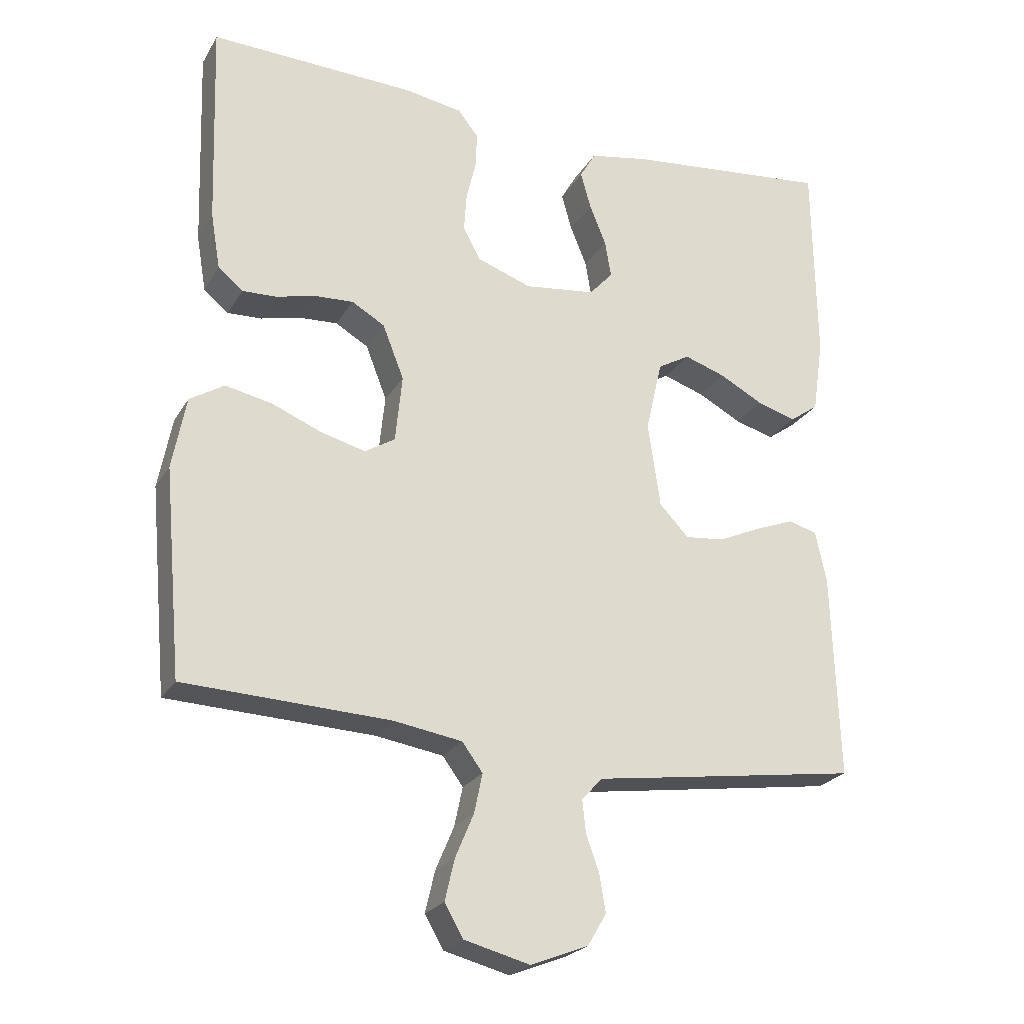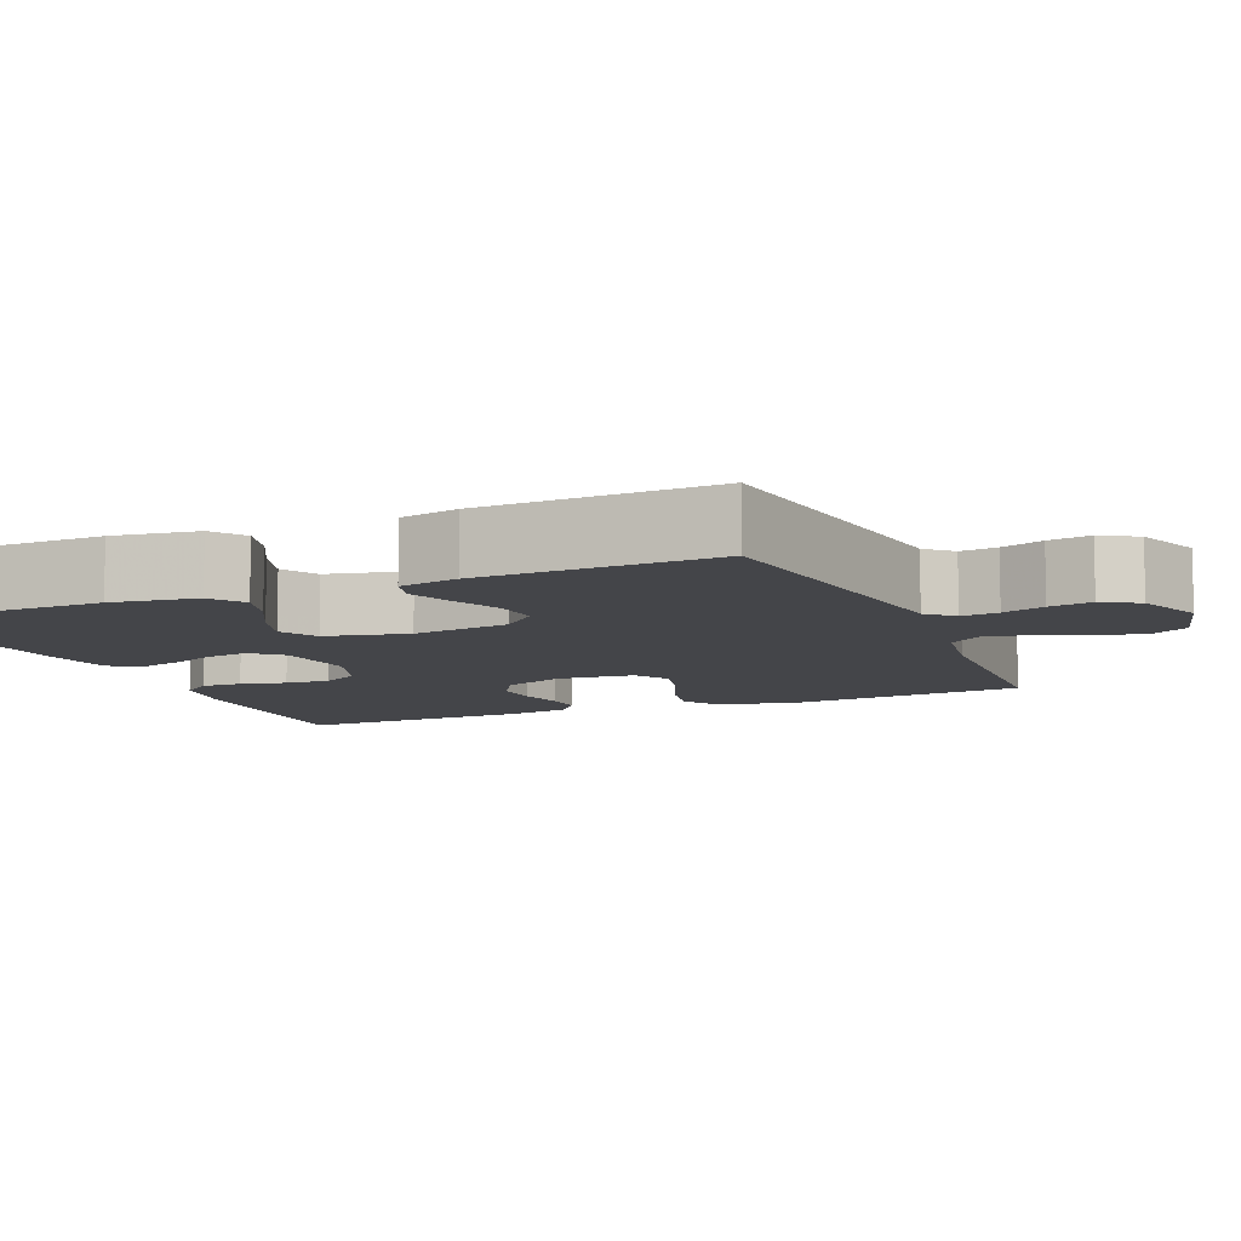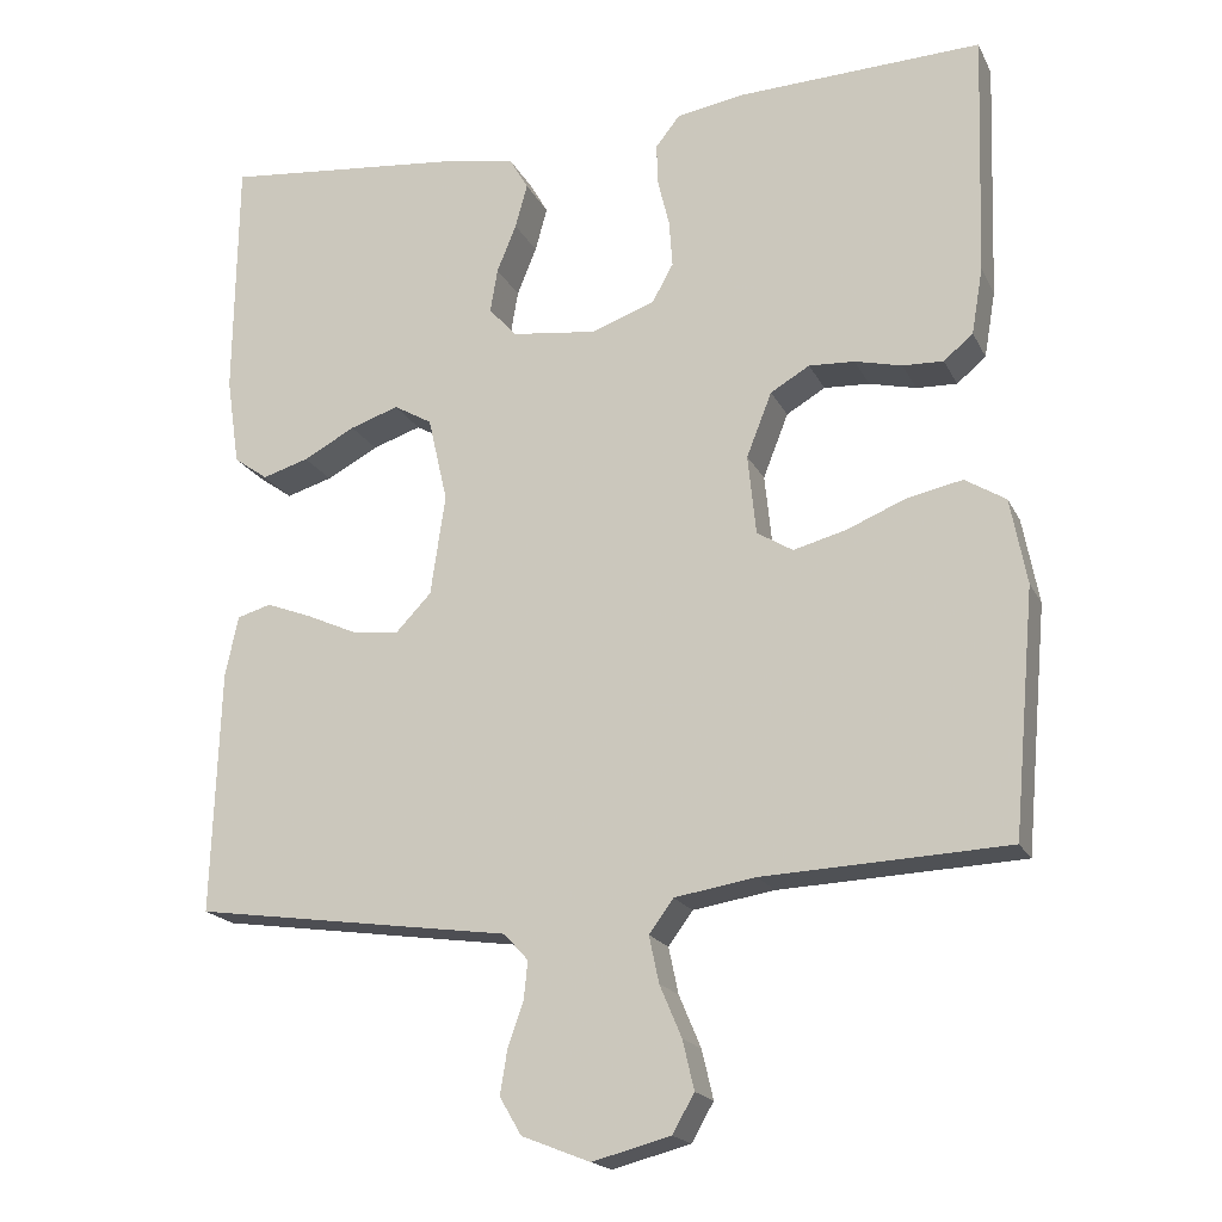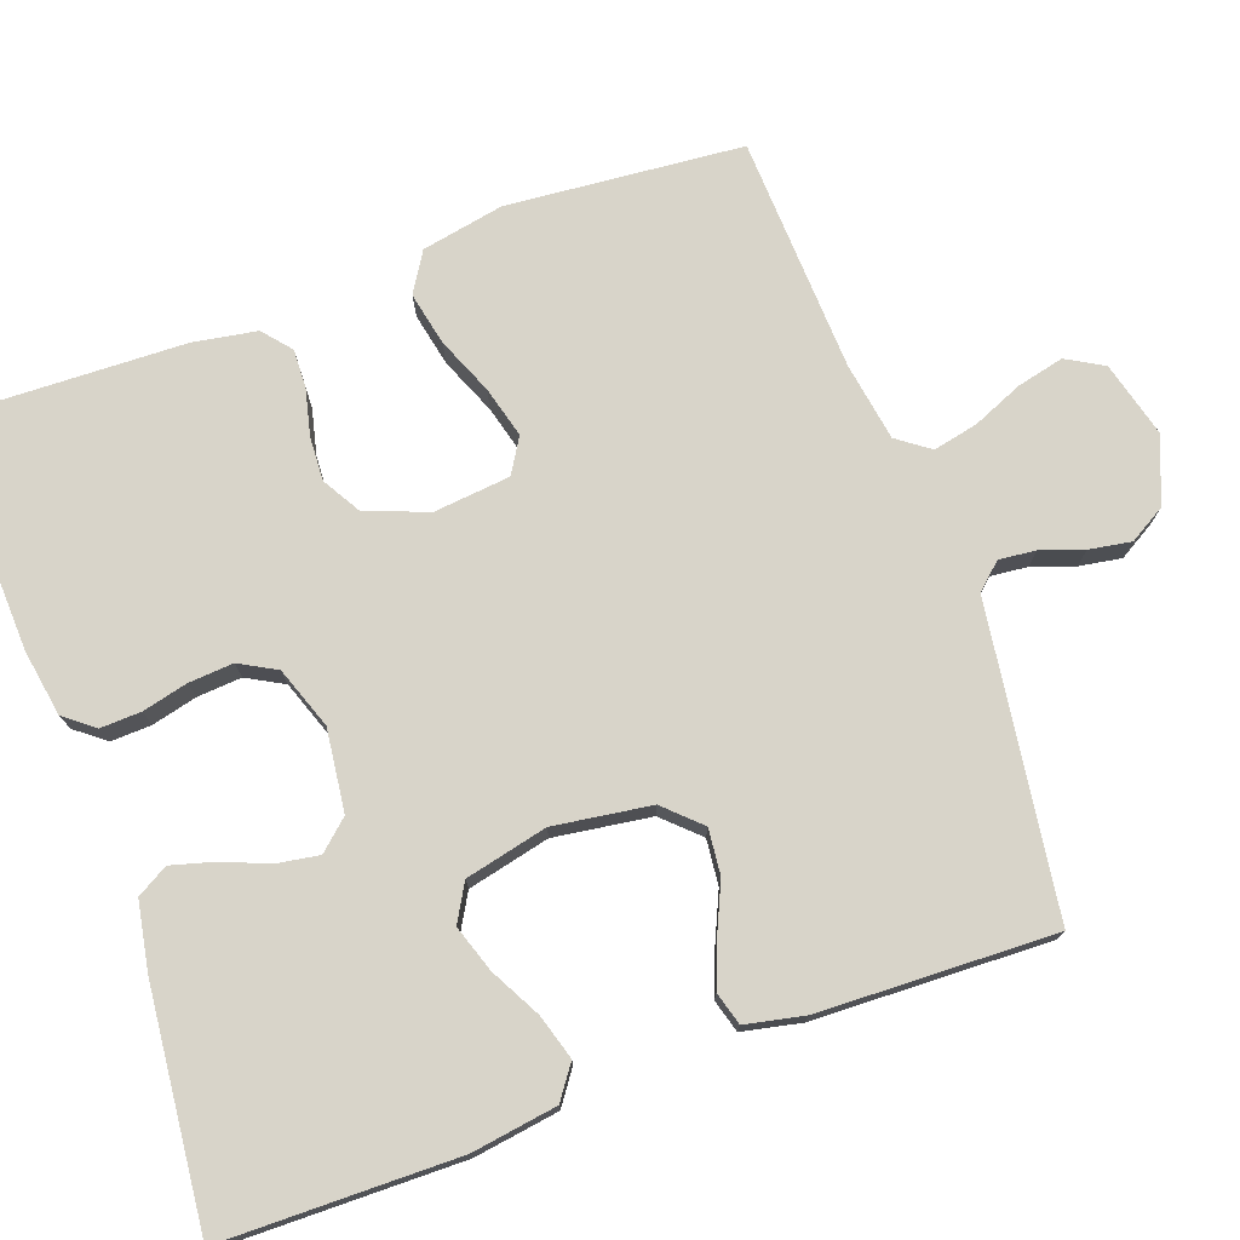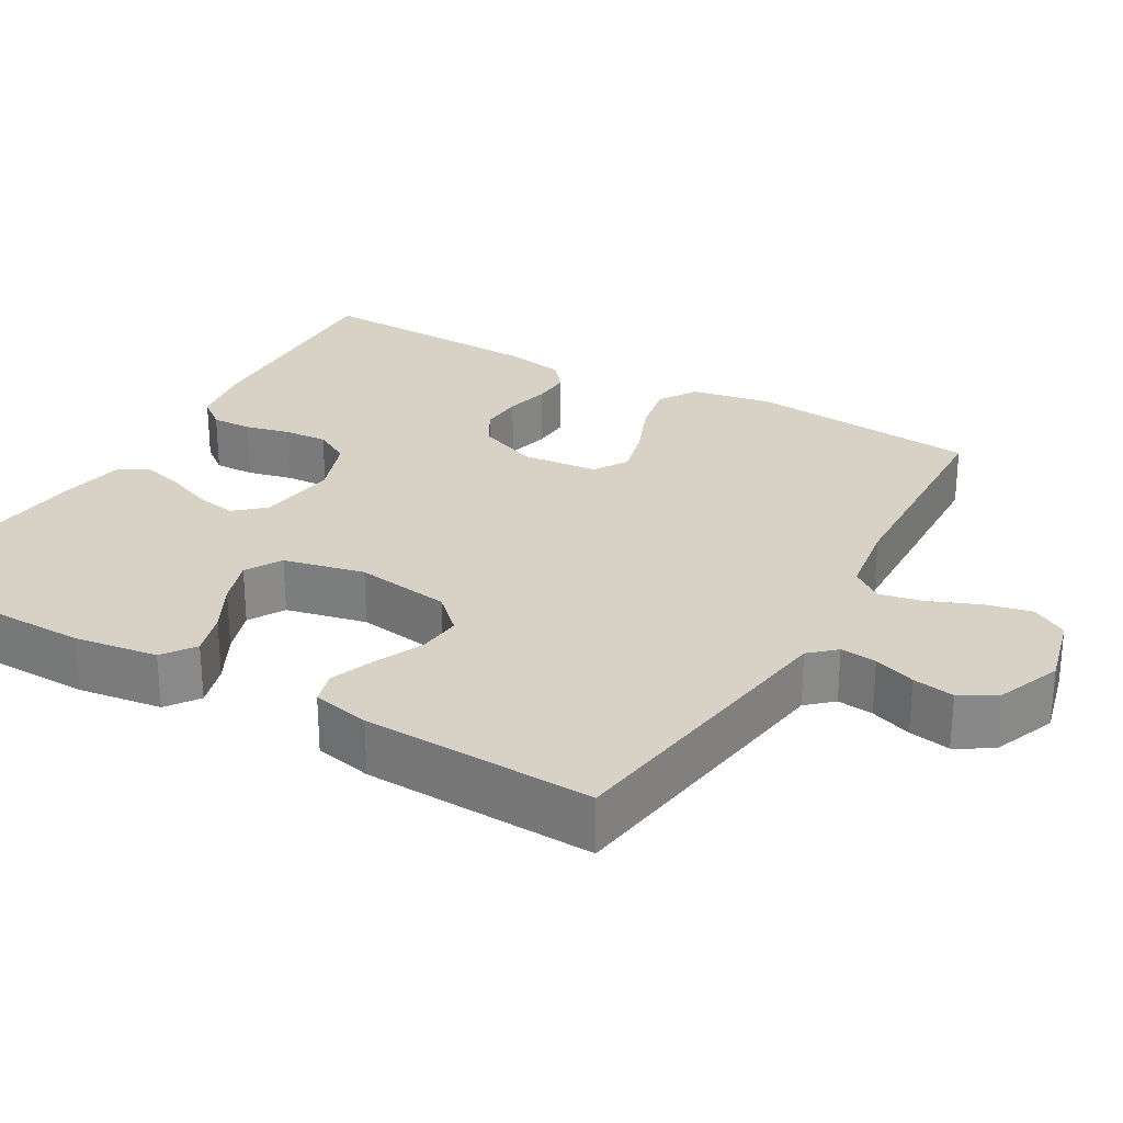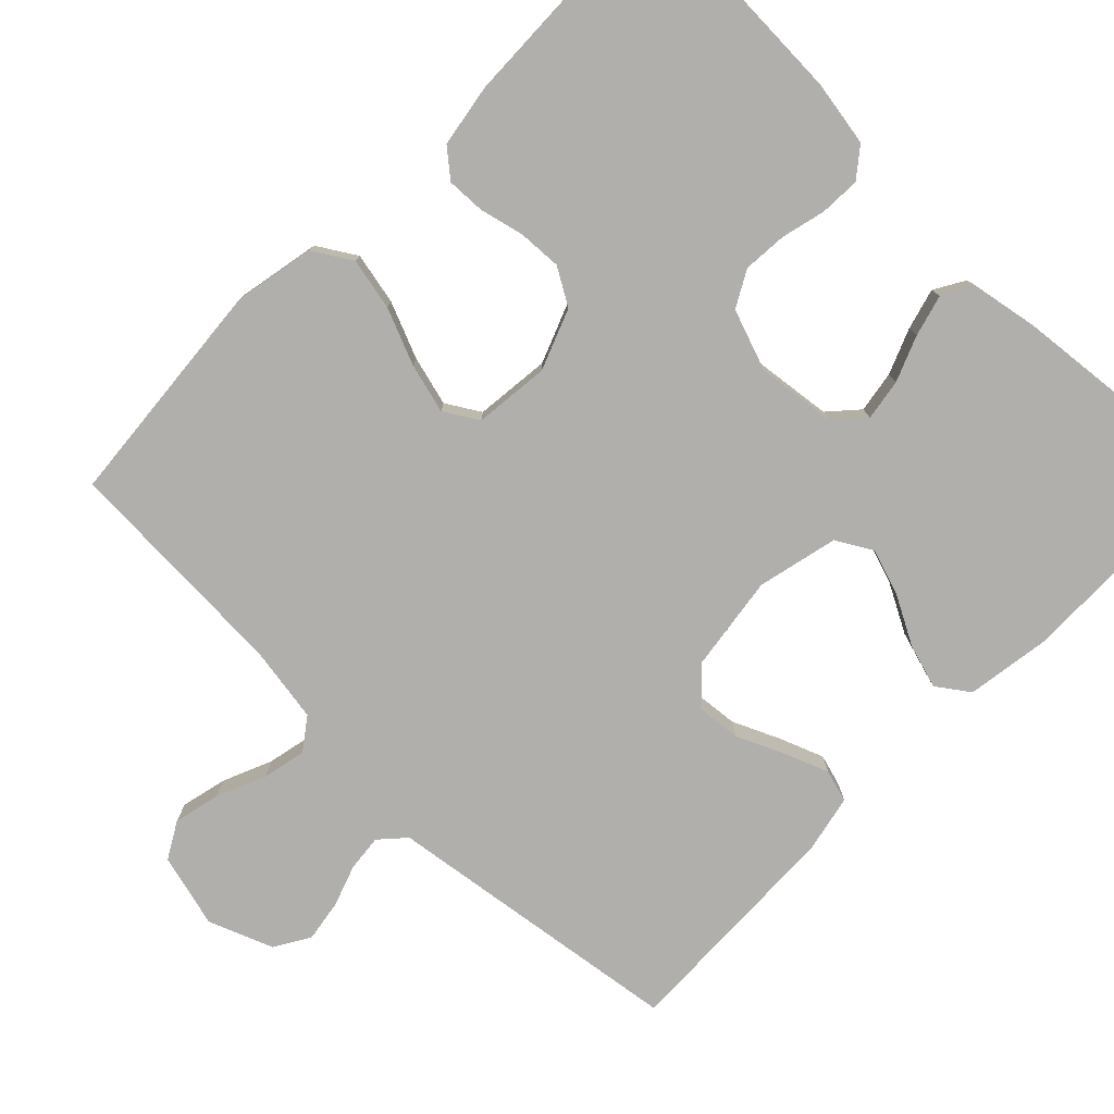
<metadata>
{"format":"obj","ext":"obj","renderer":"f3d","projection":"perspective","resolution":1024,"background":"white","views":[{"elev":-23.7,"azim":-23.6,"up":"+Z"},{"elev":-9.1,"azim":112.8,"up":"+Y"},{"elev":-18.9,"azim":-160.2,"up":"+Z"},{"elev":75.3,"azim":70.0,"up":"+Y"},{"elev":27.2,"azim":120.1,"up":"+Y"},{"elev":-78.1,"azim":-44.5,"up":"+Y"}]}
</metadata>
<code>
v -0.5 0.07 -0.5
v -0.527 0.07 -0.2
v -0.507 0.07 -0.095
v -0.457 0.07 -0.064
v -0.389 0.07 -0.078
v -0.316 0.07 -0.108
v -0.251 0.07 -0.125
v -0.207 0.07 -0.098
v -0.197 0.07 0
v -0.228 0.07 0.079
v -0.276 0.07 0.107
v -0.332 0.07 0.104
v -0.39 0.07 0.09
v -0.44 0.07 0.088
v -0.476 0.07 0.118
v -0.49 0.07 0.2
v -0.5 0.07 0.5
v -0.2 0.07 0.489
v -0.115 0.07 0.475
v -0.085 0.07 0.437
v -0.087 0.07 0.385
v -0.101 0.07 0.327
v -0.105 0.07 0.27
v -0.079 0.07 0.223
v 0 0.07 0.195
v 0.104 0.07 0.208
v 0.138 0.07 0.246
v 0.129 0.07 0.3
v 0.105 0.07 0.359
v 0.09 0.07 0.413
v 0.113 0.07 0.453
v 0.2 0.07 0.469
v 0.5 0.07 0.5
v 0.504 0.07 0.2
v 0.488 0.07 0.091
v 0.446 0.07 0.061
v 0.389 0.07 0.078
v 0.325 0.07 0.112
v 0.265 0.07 0.132
v 0.218 0.07 0.105
v 0.194 0.07 0
v 0.212 0.07 -0.124
v 0.255 0.07 -0.169
v 0.313 0.07 -0.163
v 0.375 0.07 -0.135
v 0.432 0.07 -0.113
v 0.474 0.07 -0.125
v 0.49 0.07 -0.2
v 0.5 0.07 -0.5
v 0.2 0.07 -0.543
v 0.108 0.07 -0.556
v 0.078 0.07 -0.589
v 0.083 0.07 -0.636
v 0.102 0.07 -0.69
v 0.111 0.07 -0.744
v 0.084 0.07 -0.79
v 0 0.07 -0.823
v -0.096 0.07 -0.798
v -0.123 0.07 -0.751
v -0.109 0.07 -0.691
v -0.082 0.07 -0.627
v -0.07 0.07 -0.57
v -0.1 0.07 -0.529
v -0.2 0.07 -0.513
v -0.5 0 -0.5
v -0.527 0 -0.2
v -0.507 0 -0.095
v -0.457 0 -0.064
v -0.389 0 -0.078
v -0.316 0 -0.108
v -0.251 0 -0.125
v -0.207 0 -0.098
v -0.197 0 0
v -0.228 0 0.079
v -0.276 0 0.107
v -0.332 0 0.104
v -0.39 0 0.09
v -0.44 0 0.088
v -0.476 0 0.118
v -0.49 0 0.2
v -0.5 0 0.5
v -0.2 0 0.489
v -0.115 0 0.475
v -0.085 0 0.437
v -0.087 0 0.385
v -0.101 0 0.327
v -0.105 0 0.27
v -0.079 0 0.223
v 0 0 0.195
v 0.104 0 0.208
v 0.138 0 0.246
v 0.129 0 0.3
v 0.105 0 0.359
v 0.09 0 0.413
v 0.113 0 0.453
v 0.2 0 0.469
v 0.5 0 0.5
v 0.504 0 0.2
v 0.488 0 0.091
v 0.446 0 0.061
v 0.389 0 0.078
v 0.325 0 0.112
v 0.265 0 0.132
v 0.218 0 0.105
v 0.194 0 0
v 0.212 0 -0.124
v 0.255 0 -0.169
v 0.313 0 -0.163
v 0.375 0 -0.135
v 0.432 0 -0.113
v 0.474 0 -0.125
v 0.49 0 -0.2
v 0.5 0 -0.5
v 0.2 0 -0.543
v 0.108 0 -0.556
v 0.078 0 -0.589
v 0.083 0 -0.636
v 0.102 0 -0.69
v 0.111 0 -0.744
v 0.084 0 -0.79
v 0 0 -0.823
v -0.096 0 -0.798
v -0.123 0 -0.751
v -0.109 0 -0.691
v -0.082 0 -0.627
v -0.07 0 -0.57
v -0.1 0 -0.529
v -0.2 0 -0.513
f 59 60 61
f 58 59 61
f 57 58 61
f 56 57 61
f 55 56 61
f 54 55 61
f 53 54 61
f 52 53 61 62
f 51 52 62 63
f 51 63 64
f 50 51 64
f 49 50 64
f 48 49 64
f 47 48 64
f 46 47 64
f 45 46 64
f 44 45 64
f 36 37 38
f 35 36 38
f 34 35 38
f 33 34 38
f 32 33 38
f 31 32 38
f 30 31 38
f 29 30 38
f 28 29 38
f 27 28 38 39
f 26 27 39 40
f 20 21 22
f 19 20 22
f 18 19 22
f 17 18 22
f 16 17 22
f 15 16 22
f 14 15 22
f 13 14 22
f 12 13 22
f 11 12 22 23
f 10 11 23 24
f 4 5 6
f 3 4 6
f 2 3 6
f 1 2 6
f 64 1 6
f 64 6 7
f 43 44 64
f 64 7 8
f 43 64 8
f 42 43 8
f 41 42 8 9
f 41 9 10
f 40 41 10
f 26 40 10
f 25 26 10
f 10 24 25
f 125 124 123
f 125 123 122
f 125 122 121
f 125 121 120
f 125 120 119
f 125 119 118
f 125 118 117
f 126 125 117 116
f 127 126 116 115
f 128 127 115
f 128 115 114
f 128 114 113
f 128 113 112
f 128 112 111
f 128 111 110
f 128 110 109
f 128 109 108
f 102 101 100
f 102 100 99
f 102 99 98
f 102 98 97
f 102 97 96
f 102 96 95
f 102 95 94
f 102 94 93
f 102 93 92
f 103 102 92 91
f 104 103 91 90
f 86 85 84
f 86 84 83
f 86 83 82
f 86 82 81
f 86 81 80
f 86 80 79
f 86 79 78
f 86 78 77
f 86 77 76
f 87 86 76 75
f 88 87 75 74
f 70 69 68
f 70 68 67
f 70 67 66
f 70 66 65
f 70 65 128
f 71 70 128
f 128 108 107
f 72 71 128
f 72 128 107
f 72 107 106
f 73 72 106 105
f 74 73 105
f 74 105 104
f 74 104 90
f 74 90 89
f 89 88 74
f 1 65 66 2
f 2 66 67 3
f 3 67 68 4
f 4 68 69 5
f 5 69 70 6
f 6 70 71 7
f 7 71 72 8
f 8 72 73 9
f 9 73 74 10
f 10 74 75 11
f 11 75 76 12
f 12 76 77 13
f 13 77 78 14
f 14 78 79 15
f 15 79 80 16
f 16 80 81 17
f 17 81 82 18
f 18 82 83 19
f 19 83 84 20
f 20 84 85 21
f 21 85 86 22
f 22 86 87 23
f 23 87 88 24
f 24 88 89 25
f 25 89 90 26
f 26 90 91 27
f 27 91 92 28
f 28 92 93 29
f 29 93 94 30
f 30 94 95 31
f 31 95 96 32
f 32 96 97 33
f 33 97 98 34
f 34 98 99 35
f 35 99 100 36
f 36 100 101 37
f 37 101 102 38
f 38 102 103 39
f 39 103 104 40
f 40 104 105 41
f 41 105 106 42
f 42 106 107 43
f 43 107 108 44
f 44 108 109 45
f 45 109 110 46
f 46 110 111 47
f 47 111 112 48
f 48 112 113 49
f 49 113 114 50
f 50 114 115 51
f 51 115 116 52
f 52 116 117 53
f 53 117 118 54
f 54 118 119 55
f 55 119 120 56
f 56 120 121 57
f 57 121 122 58
f 58 122 123 59
f 59 123 124 60
f 60 124 125 61
f 61 125 126 62
f 62 126 127 63
f 63 127 128 64
f 64 128 65 1

</code>
